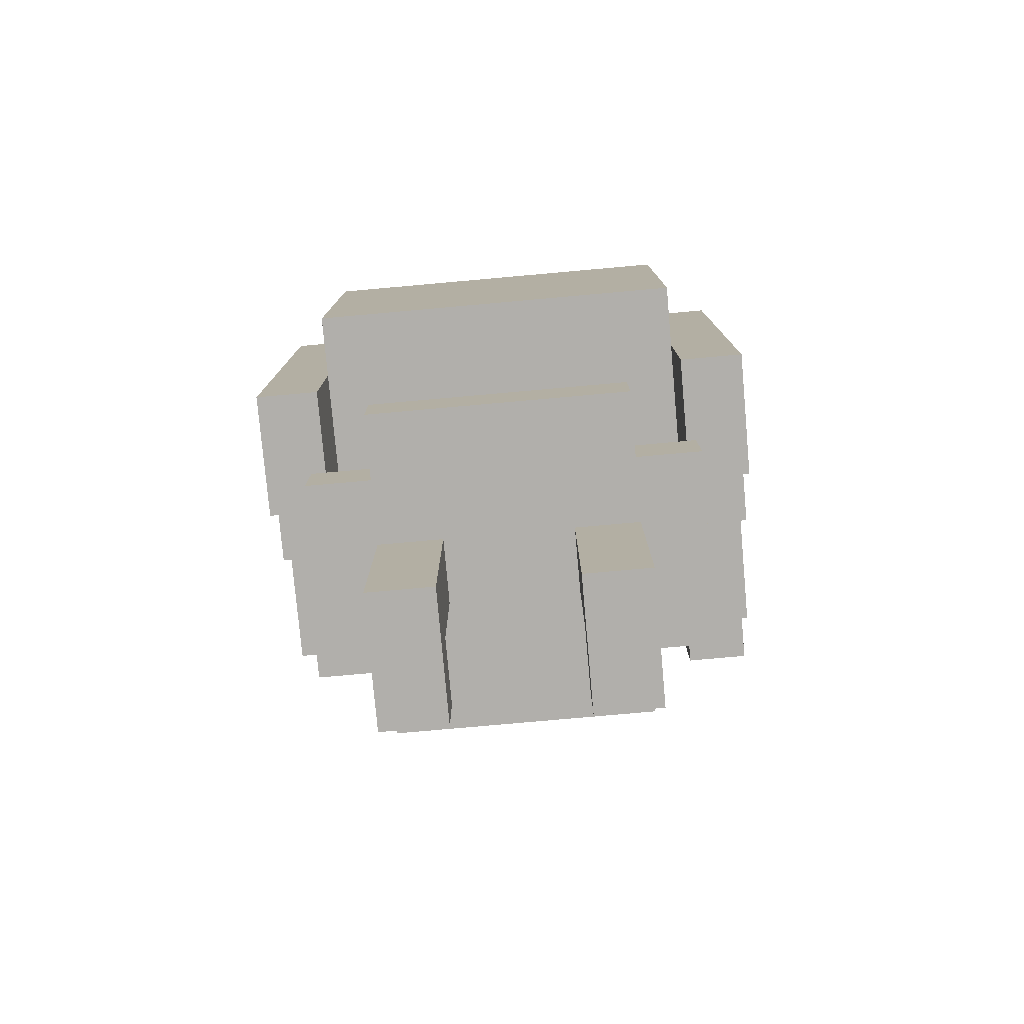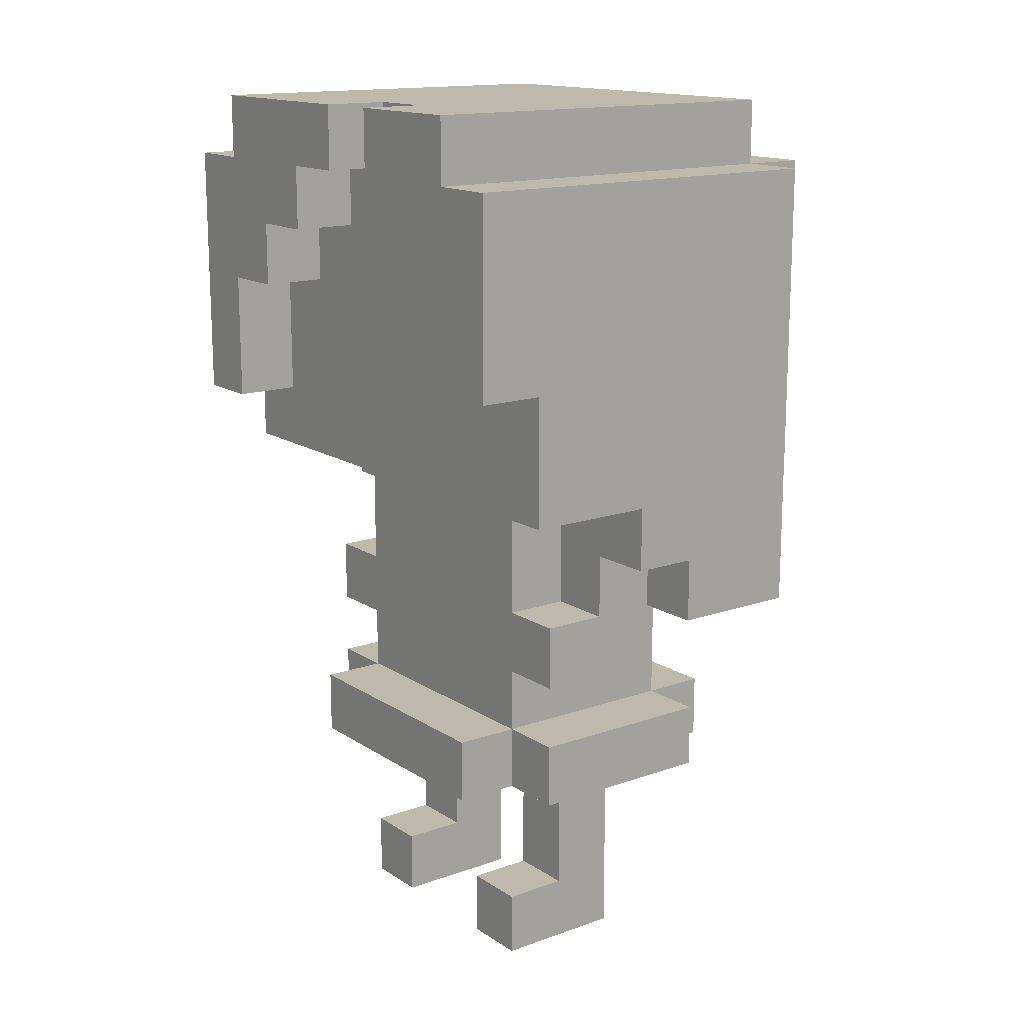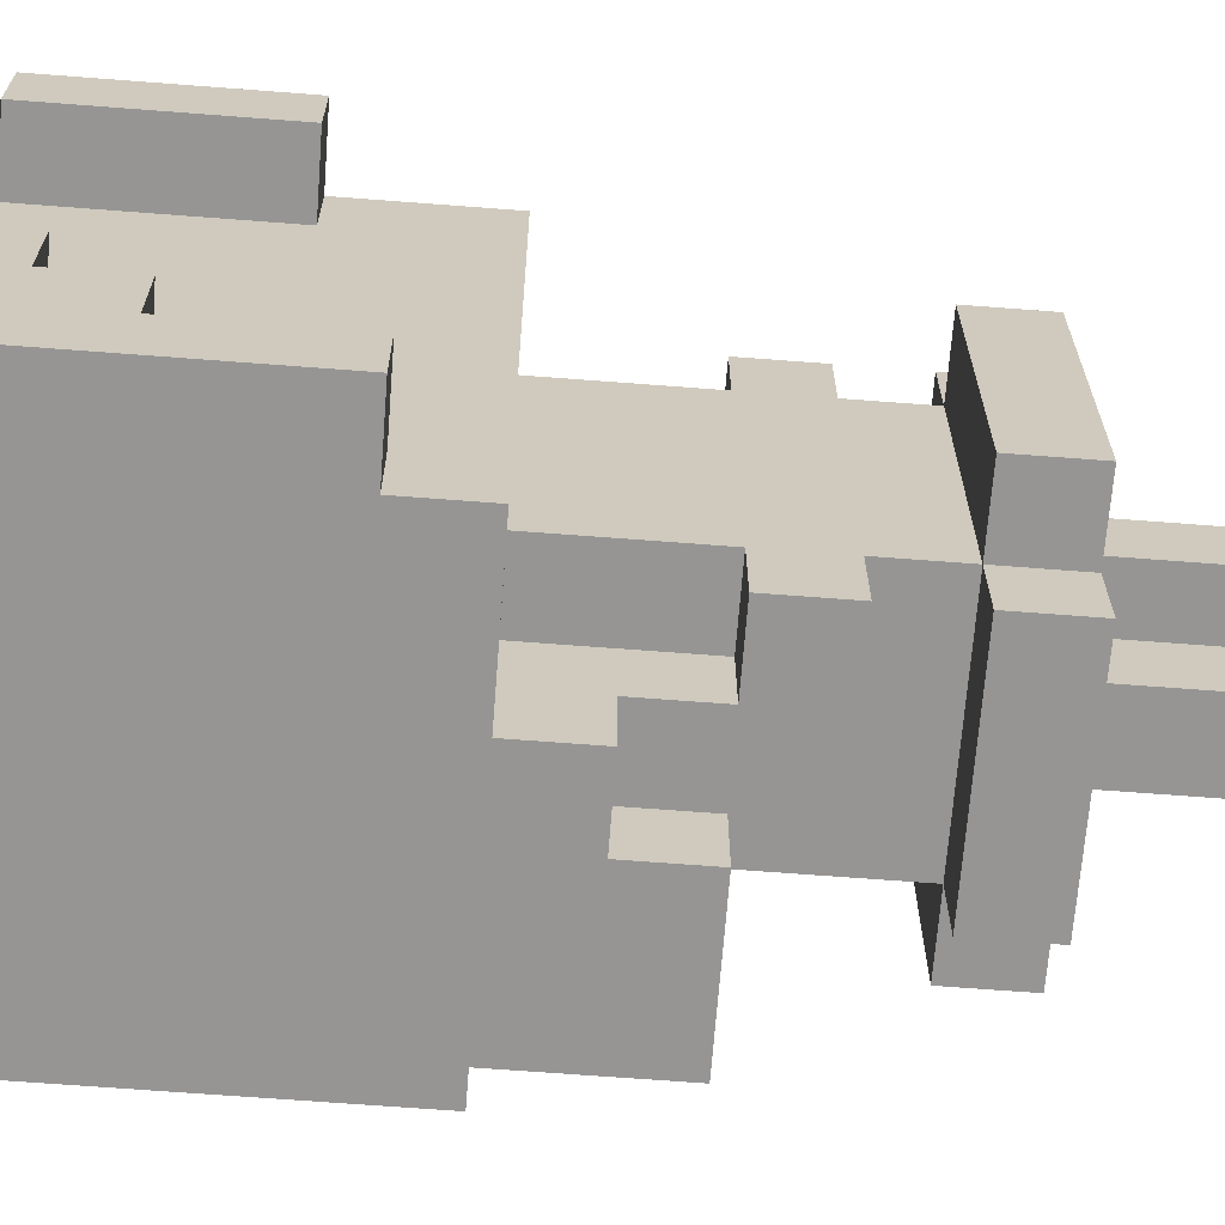
<metadata>
{"format":"obj","ext":"obj","renderer":"f3d","projection":"perspective","resolution":1024,"background":"white","views":[{"elev":-78.3,"azim":95.1,"up":"+Y"},{"elev":15.2,"azim":-36.8,"up":"+Y"},{"elev":-67.5,"azim":-94.4,"up":"+Z"}]}
</metadata>
<code>
o
v -0.3 0.9 -0.3
v -0.3 0.9 -0.4
v -0.3 1 0.4
v -0.3 1 0.3
v -0.3 1.1 -0.2
v -0.3 1.1 -0.3
v -0.3 1.2 -0.1
v -0.3 1.2 -0.2
v -0.3 1.3 0.4
v -0.3 1.3 0.3
v -0.3 1.3 0.1
v -0.3 1.3 0
v -0.3 1.3 -0.1
v -0.3 1.3 -0.3
v -0.3 1.3 -0.4
v -0.3 1.4 0.3
v -0.3 1.4 0.1
v -0.3 1.4 0
v -0.3 1.4 -0.3
v -0.2 0.3 0.2
v -0.2 0.3 -0.2
v -0.2 0.4 0.2
v -0.2 0.4 -0.2
v -0.2 0.8 0.4
v -0.2 0.8 0.3
v -0.2 0.8 0.1
v -0.2 0.8 -0.1
v -0.2 0.8 -0.3
v -0.2 0.8 -0.4
v -0.2 0.9 0.3
v -0.2 0.9 0.2
v -0.2 0.9 0.1
v -0.2 0.9 -0.1
v -0.2 0.9 -0.2
v -0.2 0.9 -0.3
v -0.2 0.9 -0.4
v -0.2 1 0.4
v -0.2 1 0.3
v -0.2 1 0.2
v -0.2 1 0.1
v -0.2 1 -0.1
v -0.2 1 -0.2
v -0.2 1 -0.3
v -0.2 1.1 -0.2
v -0.2 1.1 -0.3
v -0.2 1.2 0.2
v -0.2 1.2 0.1
v -0.2 1.2 -0.1
v -0.2 1.2 -0.2
v -0.2 1.3 0.3
v -0.2 1.3 0.1
v -0.2 1.3 0
v -0.2 1.3 -0.1
v -0.2 1.4 0.1
v -0.2 1.4 0
v -0.1 0 0.2
v -0.1 0 0.1
v -0.1 0 -0.1
v -0.1 0 -0.2
v -0.1 0.1 0.2
v -0.1 0.1 0.1
v -0.1 0.1 -0.1
v -0.1 0.1 -0.2
v -0.1 0.3 0.3
v -0.1 0.3 0.2
v -0.1 0.3 -0.2
v -0.1 0.3 -0.3
v -0.1 0.4 0.3
v -0.1 0.4 0.2
v -0.1 0.4 -0.2
v -0.1 0.4 -0.3
v -0.1 0.5 0.3
v -0.1 0.5 0.2
v -0.1 0.5 0.1
v -0.1 0.5 -0.1
v -0.1 0.5 -0.2
v -0.1 0.5 -0.3
v -0.1 0.6 0.3
v -0.1 0.6 0.2
v -0.1 0.6 0.1
v -0.1 0.6 -0.1
v -0.1 0.6 -0.2
v -0.1 0.6 -0.3
v -0.1 0.7 0.1
v -0.1 0.7 -0.1
v -0.1 0.8 0.2
v -0.1 0.8 0.1
v -0.1 0.8 -0.1
v -0.1 0.8 -0.2
v 2.98e-08 0.1 0.2
v 2.98e-08 0.1 0.1
v 2.98e-08 0.1 -0.1
v 2.98e-08 0.1 -0.2
v 2.98e-08 0.3 0.2
v 2.98e-08 0.3 0.1
v 2.98e-08 0.3 -0.1
v 2.98e-08 0.3 -0.2
v 2.98e-08 0.6 0.3
v 2.98e-08 0.6 0.2
v 2.98e-08 0.6 -0.2
v 2.98e-08 0.6 -0.3
v 2.98e-08 0.7 0.4
v 2.98e-08 0.7 0.3
v 2.98e-08 0.7 0.2
v 2.98e-08 0.7 -0.2
v 2.98e-08 0.7 -0.3
v 2.98e-08 0.7 -0.4
v 2.98e-08 0.8 0.4
v 2.98e-08 0.8 0.3
v 2.98e-08 0.8 0.2
v 2.98e-08 0.8 -0.2
v 2.98e-08 0.8 -0.3
v 2.98e-08 0.8 -0.4
v 0.1 0.6 0.4
v 0.1 0.6 0.3
v 0.1 0.6 -0.3
v 0.1 0.6 -0.4
v 0.1 0.7 0.4
v 0.1 0.7 0.3
v 0.1 0.7 -0.3
v 0.1 0.7 -0.4
v 2.98e-08 0.5 0.3
v 2.98e-08 0.5 0.2
v 2.98e-08 0.5 -0.2
v 2.98e-08 0.5 -0.3
v 2.98e-08 0.6 0.3
v 2.98e-08 0.6 0.2
v 2.98e-08 0.6 -0.2
v 2.98e-08 0.6 -0.3
v 0.1 0 0.2
v 0.1 0 0.1
v 0.1 0 -0.1
v 0.1 0 -0.2
v 0.1 0.1 0.2
v 0.1 0.1 0.1
v 0.1 0.1 -0.1
v 0.1 0.1 -0.2
v 0.1 0.3 0.2
v 0.1 0.3 0.1
v 0.1 0.3 -0.1
v 0.1 0.3 -0.2
v 0.1 0.6 0.3
v 0.1 0.6 0.2
v 0.1 0.6 -0.2
v 0.1 0.6 -0.3
v 0.1 0.7 0.3
v 0.1 0.7 0.2
v 0.1 0.7 -0.2
v 0.1 0.7 -0.3
v 0.1 0.8 0.3
v 0.1 0.8 0.2
v 0.1 0.8 -0.2
v 0.1 0.8 -0.3
v 0.2 0.3 0.3
v 0.2 0.3 0.2
v 0.2 0.3 -0.2
v 0.2 0.3 -0.3
v 0.2 0.4 0.3
v 0.2 0.4 0.2
v 0.2 0.4 -0.2
v 0.2 0.4 -0.3
v 0.2 0.5 0.2
v 0.2 0.5 -0.2
v 0.2 0.8 0.2
v 0.2 0.8 -0.2
v 0.3 0.3 0.2
v 0.3 0.3 -0.2
v 0.3 0.4 0.2
v 0.3 0.4 -0.2
v 0.3 0.6 0.4
v 0.3 0.6 0.3
v 0.3 0.6 -0.3
v 0.3 0.6 -0.4
v 0.3 0.8 0.3
v 0.3 0.8 -0.3
v 0.3 1.3 0.4
v 0.3 1.3 0.3
v 0.3 1.3 -0.3
v 0.3 1.3 -0.4
v 0.3 1.4 0.3
v 0.3 1.4 -0.3
v 0.4 0.8 0.3
v 0.4 0.8 -0.3
v 0.4 1.3 0.3
v 0.4 1.3 -0.3
v -0.3 1 0.4
v -0.3 1.3 0.4
v -0.2 0.8 0.4
v -0.2 1 0.4
v 2.98e-08 0.7 0.4
v 2.98e-08 0.8 0.4
v 0.1 0.6 0.4
v 0.1 0.7 0.4
v 0.3 0.6 0.4
v 0.3 1.3 0.4
v -0.3 1.3 0.3
v -0.3 1.4 0.3
v -0.1 0.3 0.3
v -0.1 0.4 0.3
v -0.1 0.5 0.3
v -0.1 0.6 0.3
v 2.98e-08 0.5 0.3
v 2.98e-08 0.6 0.3
v 2.98e-08 0.7 0.3
v 0.1 0.6 0.3
v 0.1 0.7 0.3
v 0.2 0.3 0.3
v 0.2 0.4 0.3
v 0.3 0.8 0.3
v 0.3 1.3 0.3
v 0.3 1.4 0.3
v 0.4 0.8 0.3
v 0.4 1.3 0.3
v -0.2 0.3 0.2
v -0.2 0.4 0.2
v -0.1 0 0.2
v -0.1 0.1 0.2
v -0.1 0.3 0.2
v -0.1 0.4 0.2
v -0.1 0.5 0.2
v -0.1 0.6 0.2
v -0.1 0.8 0.2
v 2.98e-08 0.1 0.2
v 2.98e-08 0.3 0.2
v 2.98e-08 0.5 0.2
v 2.98e-08 0.6 0.2
v 2.98e-08 0.7 0.2
v 2.98e-08 0.8 0.2
v 0.1 0 0.2
v 0.1 0.1 0.2
v 0.1 0.3 0.2
v 0.1 0.6 0.2
v 0.1 0.7 0.2
v 0.1 0.8 0.2
v 0.2 0.3 0.2
v 0.2 0.4 0.2
v 0.2 0.5 0.2
v 0.2 0.8 0.2
v 0.3 0.3 0.2
v 0.3 0.4 0.2
v -0.3 1.3 0
v -0.3 1.4 0
v -0.2 1.3 0
v -0.2 1.4 0
v -0.3 1.2 -0.1
v -0.3 1.3 -0.1
v -0.2 1.2 -0.1
v -0.2 1.3 -0.1
v -0.1 0 -0.1
v -0.1 0.1 -0.1
v 2.98e-08 0.1 -0.1
v 2.98e-08 0.3 -0.1
v 0.1 0 -0.1
v 0.1 0.1 -0.1
v 0.1 0.3 -0.1
v -0.3 1.1 -0.2
v -0.3 1.2 -0.2
v -0.2 1.1 -0.2
v -0.2 1.2 -0.2
v -0.3 0.9 -0.3
v -0.3 1.1 -0.3
v -0.2 0.9 -0.3
v -0.2 1 -0.3
v -0.2 1.1 -0.3
v 0.1 0.6 -0.3
v 0.1 0.7 -0.3
v 0.1 0.8 -0.3
v 0.3 0.6 -0.3
v 0.3 0.8 -0.3
v -0.3 1 0.3
v -0.3 1.3 0.3
v -0.2 1 0.3
v -0.2 1.3 0.3
v 0.1 0.6 0.3
v 0.1 0.7 0.3
v 0.1 0.8 0.3
v 0.3 0.6 0.3
v 0.3 0.8 0.3
v -0.3 1.3 0.1
v -0.3 1.4 0.1
v -0.2 1.3 0.1
v -0.2 1.4 0.1
v -0.1 0 0.1
v -0.1 0.1 0.1
v 2.98e-08 0.1 0.1
v 2.98e-08 0.3 0.1
v 0.1 0 0.1
v 0.1 0.1 0.1
v 0.1 0.3 0.1
v -0.2 0.3 -0.2
v -0.2 0.4 -0.2
v -0.1 0 -0.2
v -0.1 0.1 -0.2
v -0.1 0.3 -0.2
v -0.1 0.4 -0.2
v -0.1 0.5 -0.2
v -0.1 0.6 -0.2
v -0.1 0.8 -0.2
v 2.98e-08 0.1 -0.2
v 2.98e-08 0.3 -0.2
v 2.98e-08 0.5 -0.2
v 2.98e-08 0.6 -0.2
v 2.98e-08 0.7 -0.2
v 2.98e-08 0.8 -0.2
v 0.1 0 -0.2
v 0.1 0.1 -0.2
v 0.1 0.3 -0.2
v 0.1 0.6 -0.2
v 0.1 0.7 -0.2
v 0.1 0.8 -0.2
v 0.2 0.3 -0.2
v 0.2 0.4 -0.2
v 0.2 0.5 -0.2
v 0.2 0.8 -0.2
v 0.3 0.3 -0.2
v 0.3 0.4 -0.2
v -0.3 1.3 -0.3
v -0.3 1.4 -0.3
v -0.1 0.3 -0.3
v -0.1 0.4 -0.3
v -0.1 0.5 -0.3
v -0.1 0.6 -0.3
v 2.98e-08 0.5 -0.3
v 2.98e-08 0.6 -0.3
v 2.98e-08 0.7 -0.3
v 0.1 0.6 -0.3
v 0.1 0.7 -0.3
v 0.2 0.3 -0.3
v 0.2 0.4 -0.3
v 0.3 0.8 -0.3
v 0.3 1.3 -0.3
v 0.3 1.4 -0.3
v 0.4 0.8 -0.3
v 0.4 1.3 -0.3
v -0.3 0.9 -0.4
v -0.3 1.3 -0.4
v -0.2 0.8 -0.4
v -0.2 0.9 -0.4
v 2.98e-08 0.7 -0.4
v 2.98e-08 0.8 -0.4
v 0.1 0.6 -0.4
v 0.1 0.7 -0.4
v 0.3 0.6 -0.4
v 0.3 1.3 -0.4
v -0.1 0 0.2
v 0.1 0 0.2
v -0.1 0 0.1
v 0.1 0 0.1
v -0.1 0 -0.1
v 0.1 0 -0.1
v -0.1 0 -0.2
v 0.1 0 -0.2
v -0.1 0.3 0.3
v 0.2 0.3 0.3
v -0.2 0.3 0.2
v -0.1 0.3 0.2
v 2.98e-08 0.3 0.2
v 0.1 0.3 0.2
v 0.2 0.3 0.2
v 0.3 0.3 0.2
v 2.98e-08 0.3 0.1
v 0.1 0.3 0.1
v 2.98e-08 0.3 -0.1
v 0.1 0.3 -0.1
v -0.2 0.3 -0.2
v -0.1 0.3 -0.2
v 2.98e-08 0.3 -0.2
v 0.1 0.3 -0.2
v 0.2 0.3 -0.2
v 0.3 0.3 -0.2
v -0.1 0.3 -0.3
v 0.2 0.3 -0.3
v -0.1 0.5 0.3
v 2.98e-08 0.5 0.3
v -0.1 0.5 0.2
v 2.98e-08 0.5 0.2
v -0.1 0.5 -0.2
v 2.98e-08 0.5 -0.2
v -0.1 0.5 -0.3
v 2.98e-08 0.5 -0.3
v 0.1 0.6 0.4
v 0.3 0.6 0.4
v 2.98e-08 0.6 0.3
v 0.1 0.6 0.3
v 0.3 0.6 0.3
v 2.98e-08 0.6 0.2
v 0.1 0.6 0.2
v 2.98e-08 0.6 -0.2
v 0.1 0.6 -0.2
v 2.98e-08 0.6 -0.3
v 0.1 0.6 -0.3
v 0.3 0.6 -0.3
v 0.1 0.6 -0.4
v 0.3 0.6 -0.4
v 2.98e-08 0.7 0.4
v 0.1 0.7 0.4
v 2.98e-08 0.7 0.3
v 0.1 0.7 0.3
v 2.98e-08 0.7 -0.3
v 0.1 0.7 -0.3
v 2.98e-08 0.7 -0.4
v 0.1 0.7 -0.4
v -0.2 0.8 0.4
v 2.98e-08 0.8 0.4
v -0.2 0.8 0.3
v 2.98e-08 0.8 0.3
v 0.1 0.8 0.3
v 0.3 0.8 0.3
v 0.4 0.8 0.3
v -0.1 0.8 0.2
v 2.98e-08 0.8 0.2
v 0.1 0.8 0.2
v 0.2 0.8 0.2
v -0.2 0.8 0.1
v -0.1 0.8 0.1
v -0.2 0.8 -0.1
v -0.1 0.8 -0.1
v -0.1 0.8 -0.2
v 2.98e-08 0.8 -0.2
v 0.1 0.8 -0.2
v 0.2 0.8 -0.2
v -0.2 0.8 -0.3
v 2.98e-08 0.8 -0.3
v 0.1 0.8 -0.3
v 0.3 0.8 -0.3
v 0.4 0.8 -0.3
v -0.2 0.8 -0.4
v 2.98e-08 0.8 -0.4
v -0.3 0.9 -0.3
v -0.2 0.9 -0.3
v -0.3 0.9 -0.4
v -0.2 0.9 -0.4
v -0.3 1 0.4
v -0.2 1 0.4
v -0.3 1 0.3
v -0.2 1 0.3
v -0.3 1.1 -0.2
v -0.2 1.1 -0.2
v -0.3 1.1 -0.3
v -0.2 1.1 -0.3
v -0.3 1.2 -0.1
v -0.2 1.2 -0.1
v -0.3 1.2 -0.2
v -0.2 1.2 -0.2
v -0.3 1.3 0.3
v -0.2 1.3 0.3
v -0.3 1.3 0.1
v -0.2 1.3 0.1
v -0.3 1.3 0
v -0.2 1.3 0
v -0.3 1.3 -0.1
v -0.2 1.3 -0.1
v -0.1 0.1 0.2
v 2.98e-08 0.1 0.2
v -0.1 0.1 0.1
v 2.98e-08 0.1 0.1
v -0.1 0.1 -0.1
v 2.98e-08 0.1 -0.1
v -0.1 0.1 -0.2
v 2.98e-08 0.1 -0.2
v -0.1 0.4 0.3
v 0.2 0.4 0.3
v -0.2 0.4 0.2
v -0.1 0.4 0.2
v 0.2 0.4 0.2
v 0.3 0.4 0.2
v -0.2 0.4 -0.2
v -0.1 0.4 -0.2
v 0.2 0.4 -0.2
v 0.3 0.4 -0.2
v -0.1 0.4 -0.3
v 0.2 0.4 -0.3
v -0.1 0.6 0.3
v 2.98e-08 0.6 0.3
v -0.1 0.6 0.2
v 2.98e-08 0.6 0.2
v -0.1 0.6 -0.2
v 2.98e-08 0.6 -0.2
v -0.1 0.6 -0.3
v 2.98e-08 0.6 -0.3
v -0.3 1.3 0.4
v 0.3 1.3 0.4
v -0.3 1.3 0.3
v 0.3 1.3 0.3
v 0.4 1.3 0.3
v -0.3 1.3 -0.3
v 0.3 1.3 -0.3
v 0.4 1.3 -0.3
v -0.3 1.3 -0.4
v 0.3 1.3 -0.4
v -0.3 1.4 0.3
v 0.3 1.4 0.3
v -0.3 1.4 0.1
v -0.2 1.4 0.1
v -0.3 1.4 0
v -0.2 1.4 0
v -0.3 1.4 -0.3
v 0.3 1.4 -0.3
f 6 2 1
f 8 6 5
f 9 4 3
f 10 4 9
f 13 8 7
f 14 2 6
f 14 6 8
f 14 8 13
f 15 2 14
f 16 11 10
f 17 11 16
f 18 13 12
f 18 14 13
f 19 14 18
f 22 21 20
f 23 21 22
f 30 25 24
f 30 26 25
f 31 26 30
f 32 27 26
f 32 26 31
f 33 28 27
f 33 27 32
f 34 28 33
f 35 29 28
f 35 28 34
f 36 29 35
f 37 30 24
f 38 31 30
f 38 30 37
f 39 34 33
f 39 31 38
f 39 32 31
f 39 33 32
f 40 34 39
f 41 34 40
f 42 35 34
f 42 34 41
f 43 35 42
f 44 42 41
f 44 43 42
f 45 43 44
f 46 39 38
f 46 40 39
f 47 41 40
f 47 40 46
f 48 44 41
f 48 41 47
f 49 44 48
f 50 46 38
f 50 47 46
f 50 48 47
f 51 48 50
f 52 48 51
f 53 48 52
f 54 52 51
f 55 52 54
f 60 57 56
f 61 57 60
f 62 59 58
f 63 59 62
f 68 65 64
f 69 65 68
f 70 67 66
f 71 67 70
f 73 70 69
f 74 70 73
f 75 70 74
f 76 70 75
f 78 73 72
f 79 74 73
f 79 73 78
f 80 75 74
f 80 74 79
f 81 76 75
f 81 75 80
f 82 77 76
f 82 76 81
f 83 77 82
f 84 81 80
f 84 82 81
f 84 80 79
f 85 82 84
f 86 84 79
f 87 85 84
f 87 84 86
f 88 82 85
f 88 85 87
f 89 82 88
f 94 91 90
f 95 91 94
f 96 93 92
f 97 93 96
f 103 99 98
f 104 99 103
f 105 101 100
f 106 101 105
f 108 103 102
f 109 104 103
f 109 103 108
f 110 104 109
f 111 106 105
f 112 107 106
f 112 106 111
f 113 107 112
f 118 115 114
f 119 115 118
f 120 117 116
f 121 117 120
f 122 123 126
f 126 123 127
f 124 125 128
f 128 125 129
f 130 131 134
f 134 131 135
f 132 133 136
f 136 133 137
f 134 135 138
f 138 135 139
f 136 137 140
f 140 137 141
f 142 143 146
f 146 143 147
f 144 145 148
f 148 145 149
f 146 147 150
f 150 147 151
f 148 149 152
f 152 149 153
f 154 155 158
f 158 155 159
f 156 157 160
f 160 157 161
f 159 160 162
f 162 160 163
f 162 163 164
f 164 163 165
f 166 167 168
f 168 167 169
f 170 171 174
f 172 173 175
f 170 174 176
f 176 174 177
f 175 173 178
f 178 173 179
f 177 178 180
f 180 178 181
f 182 183 184
f 184 183 185
f 189 187 186
f 191 189 188
f 193 191 190
f 194 193 192
f 195 187 189
f 195 193 194
f 195 189 191
f 195 191 193
f 202 201 200
f 203 201 202
f 205 204 203
f 206 204 205
f 207 199 198
f 208 199 207
f 210 197 196
f 211 197 210
f 212 210 209
f 213 210 212
f 218 215 214
f 219 215 218
f 223 217 216
f 225 220 219
f 226 222 221
f 227 222 226
f 228 222 227
f 229 223 216
f 230 224 223
f 230 223 229
f 231 224 230
f 232 226 225
f 236 225 219
f 237 232 225
f 237 234 233
f 237 225 236
f 237 233 232
f 238 234 237
f 239 236 235
f 240 236 239
f 243 242 241
f 244 242 243
f 247 246 245
f 248 246 247
f 251 250 249
f 253 251 249
f 254 252 251
f 254 251 253
f 255 252 254
f 258 257 256
f 259 257 258
f 262 261 260
f 263 261 262
f 264 261 263
f 268 266 265
f 268 267 266
f 269 267 268
f 270 271 272
f 272 271 273
f 274 275 277
f 275 276 277
f 277 276 278
f 279 280 281
f 281 280 282
f 283 284 285
f 283 285 287
f 285 286 288
f 287 285 288
f 288 286 289
f 290 291 294
f 294 291 295
f 292 293 299
f 295 296 301
f 297 298 302
f 302 298 303
f 303 298 304
f 292 299 305
f 299 300 306
f 305 299 306
f 306 300 307
f 301 302 308
f 295 301 312
f 301 308 313
f 309 310 313
f 312 301 313
f 308 309 313
f 313 310 314
f 311 312 315
f 315 312 316
f 321 322 323
f 323 322 324
f 324 325 326
f 326 325 327
f 319 320 328
f 328 320 329
f 317 318 331
f 331 318 332
f 330 331 333
f 333 331 334
f 335 336 338
f 337 338 340
f 339 340 342
f 341 342 343
f 338 336 344
f 343 342 344
f 340 338 344
f 342 340 344
f 347 346 345
f 348 346 347
f 351 350 349
f 352 350 351
f 356 354 353
f 357 354 356
f 358 354 357
f 359 354 358
f 361 356 355
f 361 357 356
f 362 360 359
f 362 359 358
f 363 361 355
f 363 362 361
f 364 360 362
f 364 362 363
f 365 363 355
f 366 363 365
f 367 363 366
f 368 360 364
f 369 360 368
f 370 360 369
f 371 367 366
f 371 369 368
f 371 368 367
f 372 369 371
f 375 374 373
f 376 374 375
f 379 378 377
f 380 378 379
f 384 382 381
f 385 382 384
f 386 384 383
f 387 384 386
f 390 389 388
f 391 389 390
f 393 392 391
f 394 392 393
f 397 396 395
f 398 396 397
f 401 400 399
f 402 400 401
f 405 404 403
f 406 404 405
f 410 406 405
f 411 406 410
f 412 408 407
f 413 408 412
f 414 410 405
f 415 410 414
f 416 415 414
f 417 415 416
f 418 417 416
f 421 408 413
f 422 419 418
f 422 418 416
f 423 419 422
f 424 421 420
f 425 409 408
f 425 421 424
f 425 408 421
f 426 409 425
f 427 423 422
f 428 423 427
f 431 430 429
f 432 430 431
f 435 434 433
f 436 434 435
f 439 438 437
f 440 438 439
f 443 442 441
f 444 442 443
f 447 446 445
f 448 446 447
f 451 450 449
f 452 450 451
f 453 454 455
f 455 454 456
f 457 458 459
f 459 458 460
f 461 462 464
f 464 462 465
f 463 464 467
f 467 464 468
f 465 466 469
f 469 466 470
f 468 469 471
f 471 469 472
f 473 474 475
f 475 474 476
f 477 478 479
f 479 478 480
f 481 482 483
f 483 482 484
f 484 485 487
f 487 485 488
f 486 487 489
f 489 487 490
f 491 492 493
f 493 492 494
f 494 492 496
f 495 496 497
f 496 492 498
f 497 496 498

</code>
